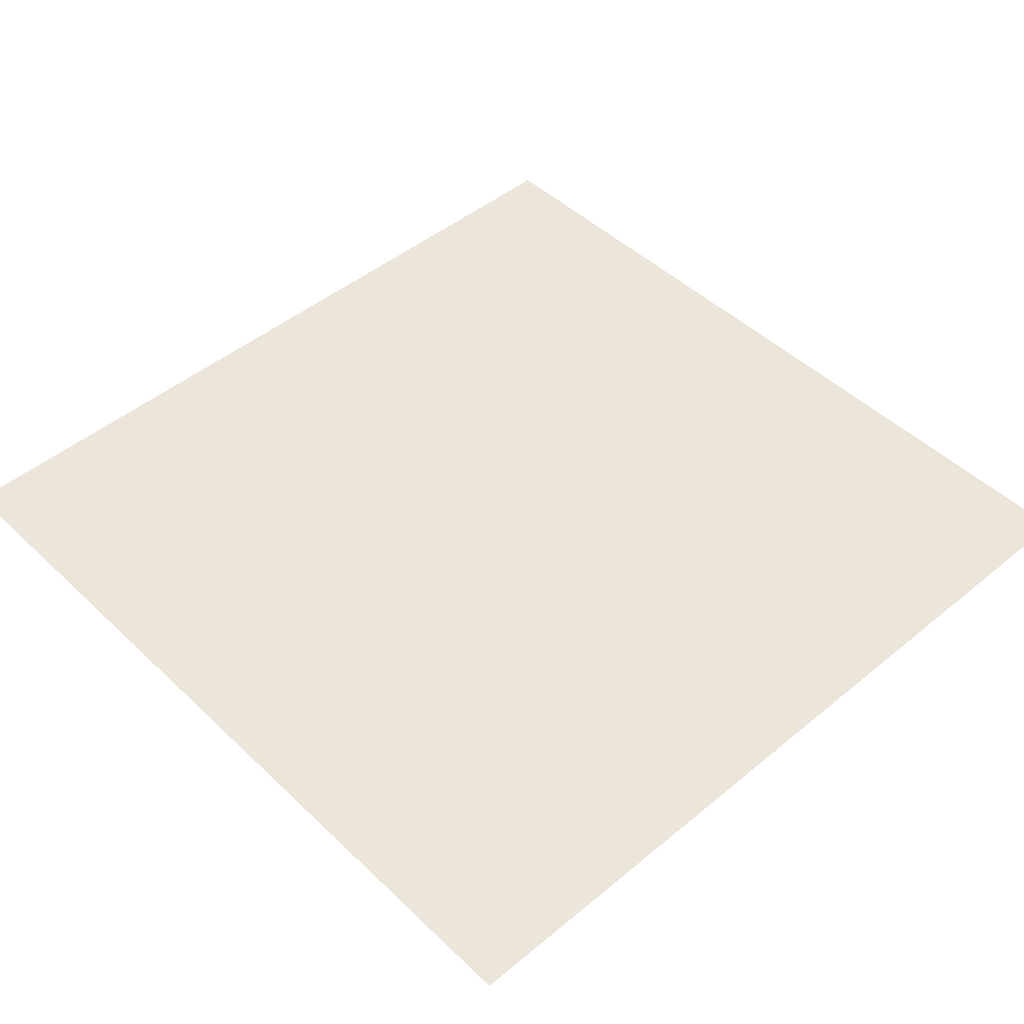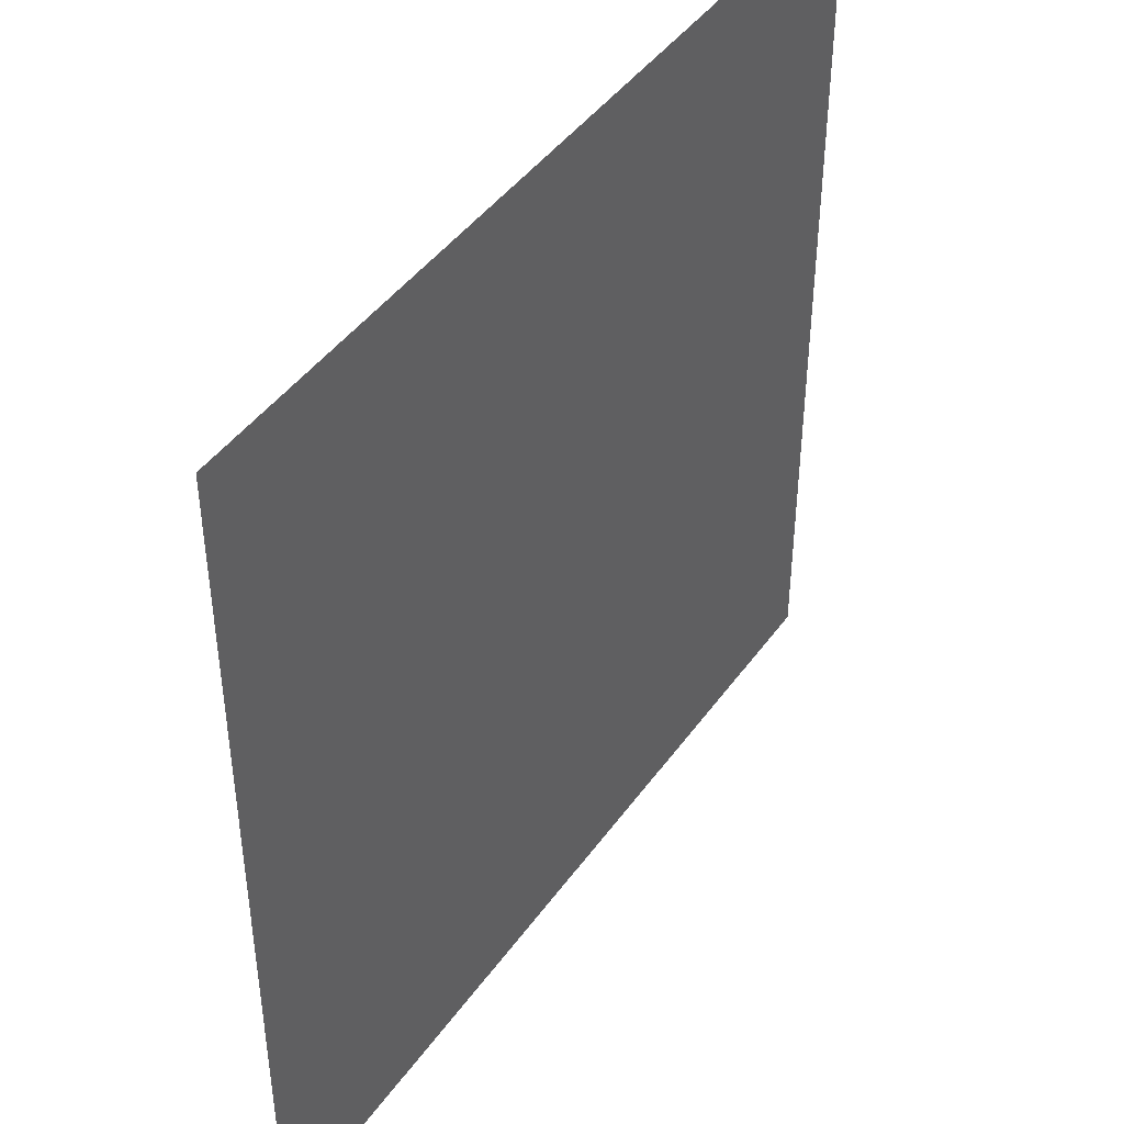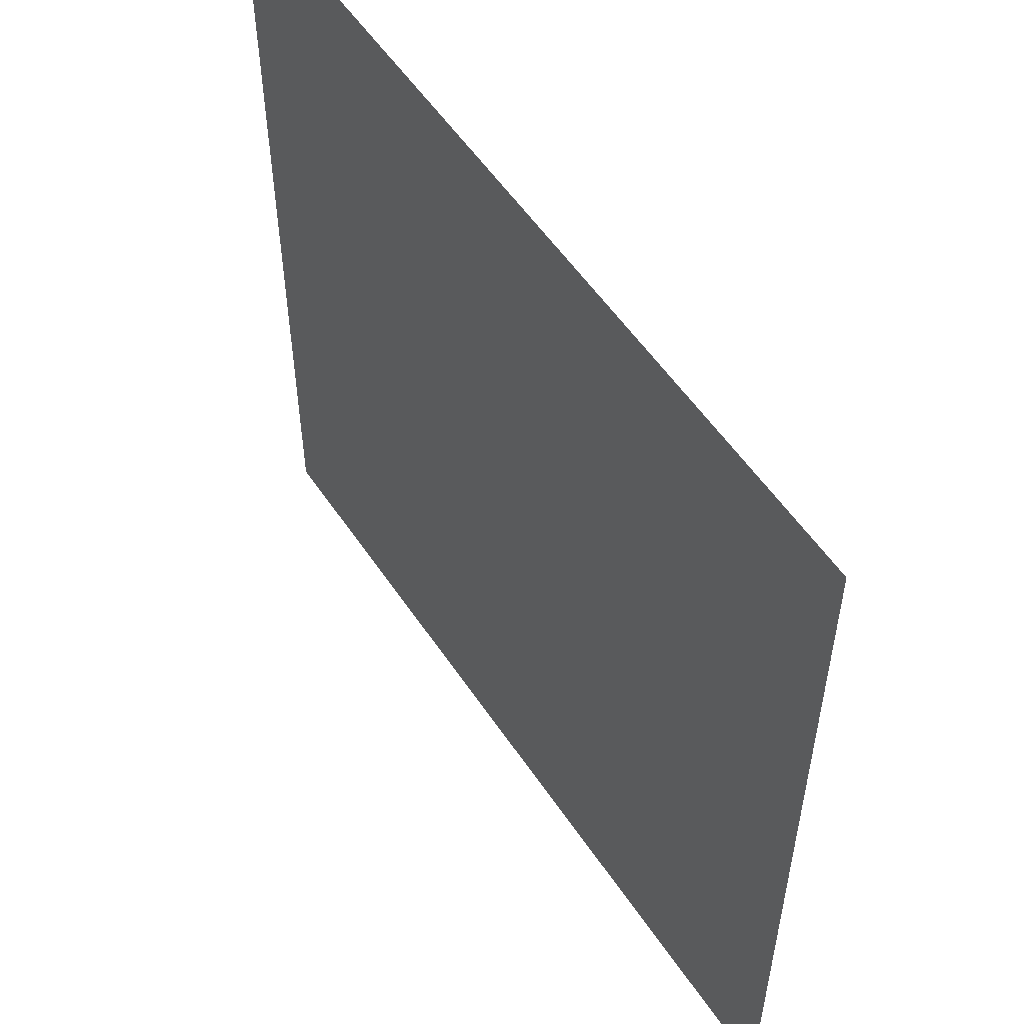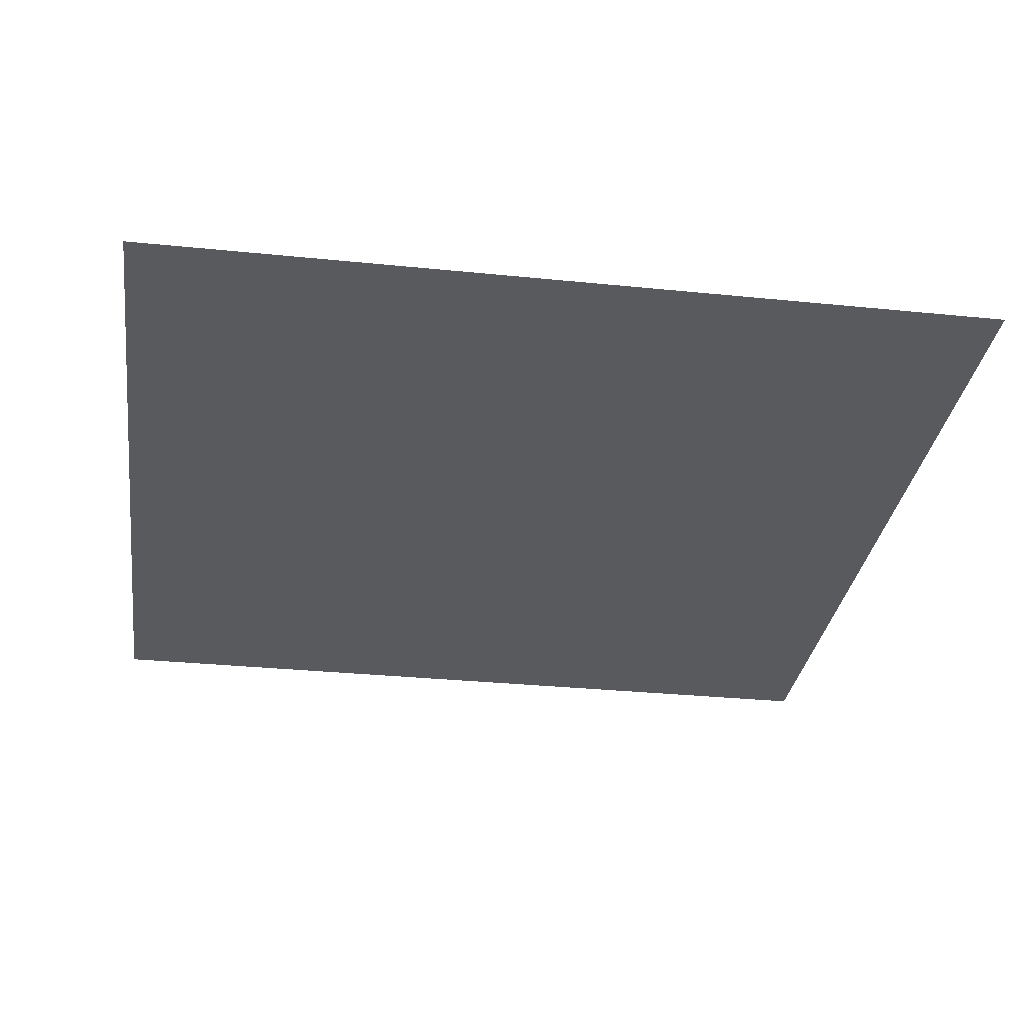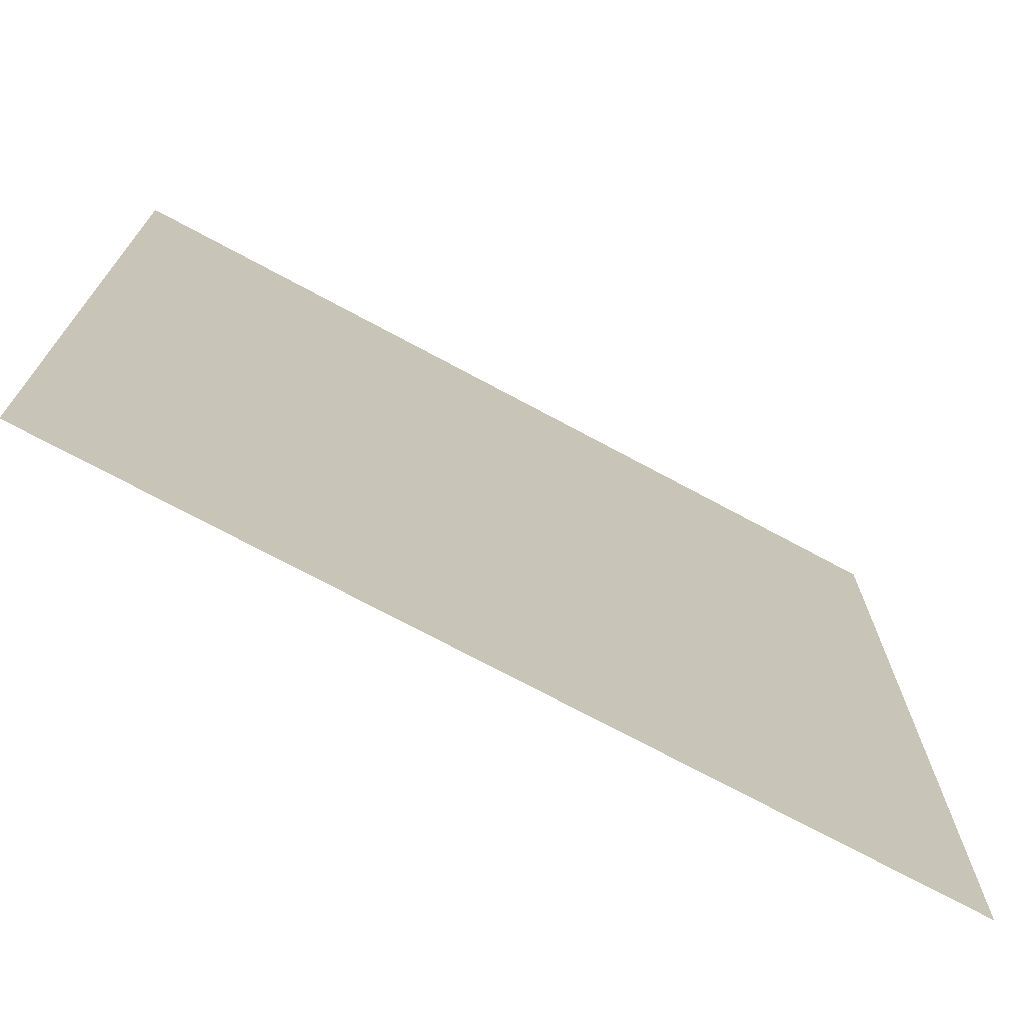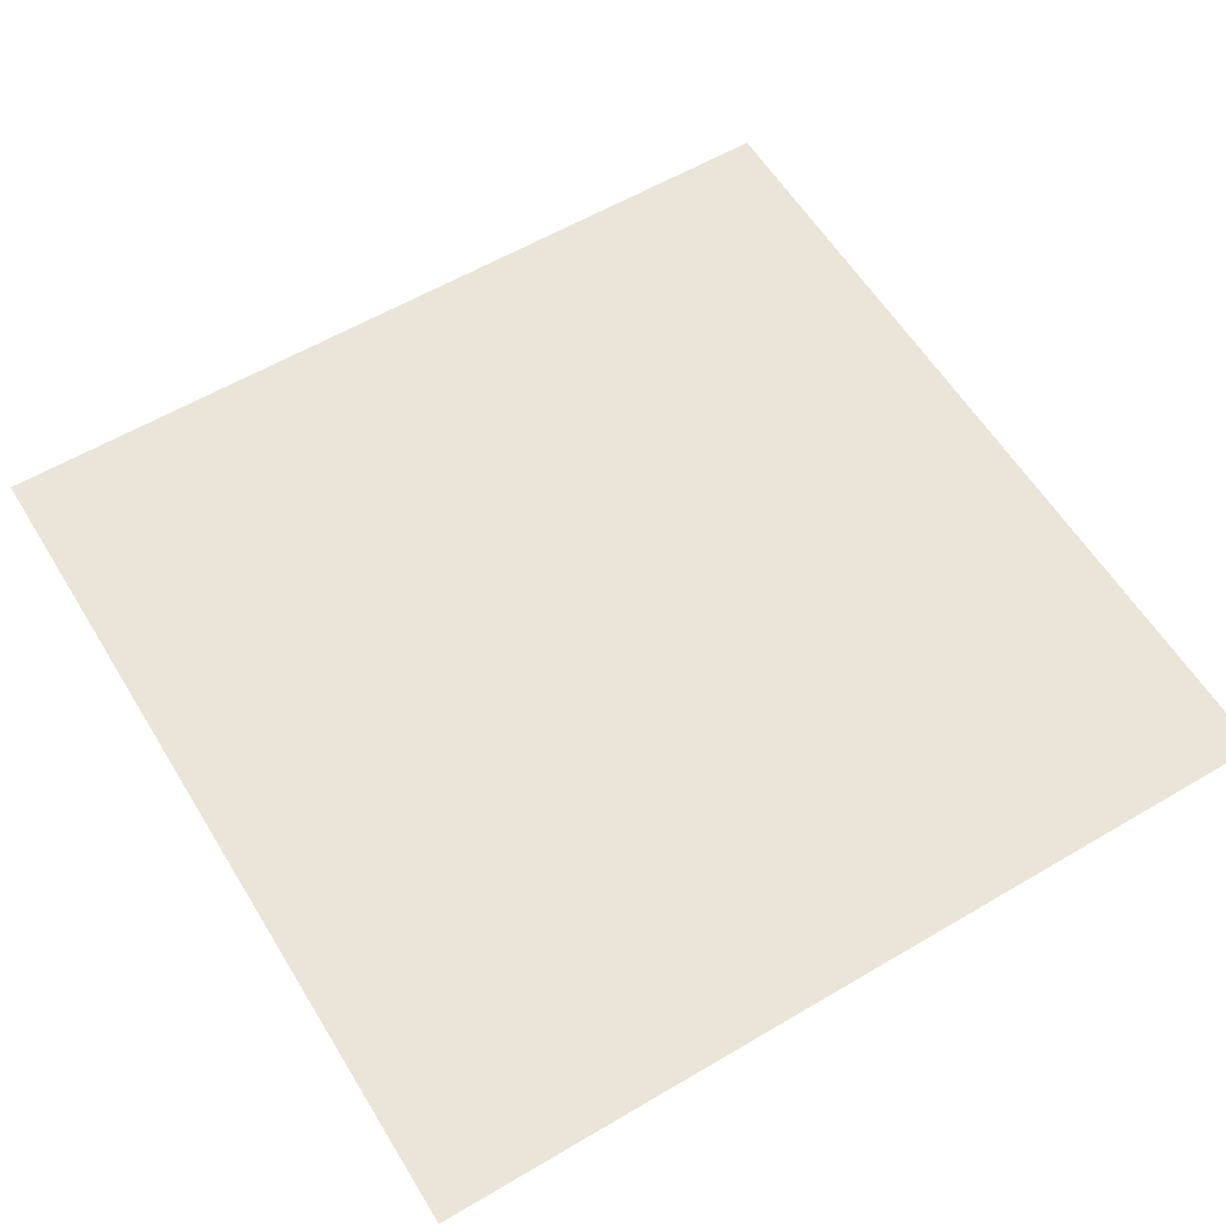
<metadata>
{"format":"obj","ext":"obj","renderer":"f3d","projection":"perspective","resolution":1024,"background":"white","views":[{"elev":47.0,"azim":137.0,"up":"+Y"},{"elev":44.2,"azim":123.1,"up":"+Z"},{"elev":54.8,"azim":56.8,"up":"+Z"},{"elev":-31.4,"azim":81.8,"up":"+Y"},{"elev":-73.0,"azim":-28.3,"up":"+Z"},{"elev":58.8,"azim":148.7,"up":"+Y"}]}
</metadata>
<code>
o mesh13/mesh13-geometry#mesh13-geometry
v 0.5127 0.2677 -0.505
v -0.5319 0.2677 0.5396
v -0.5319 0.2677 -0.505
v 0.5127 0.2677 0.5396
f 1 2 3
f 2 1 4
f 3 2 1
f 4 1 2

</code>
